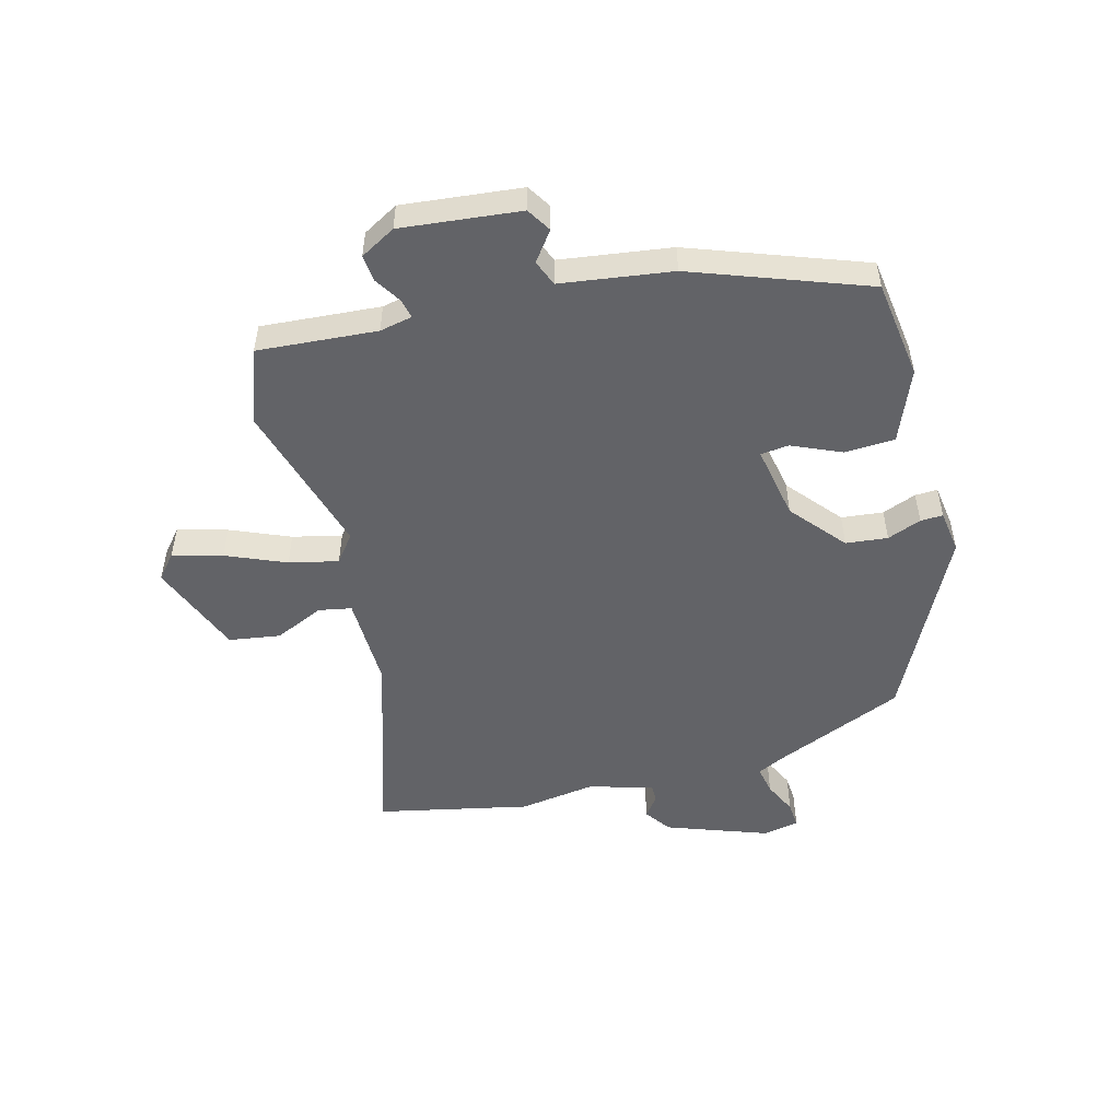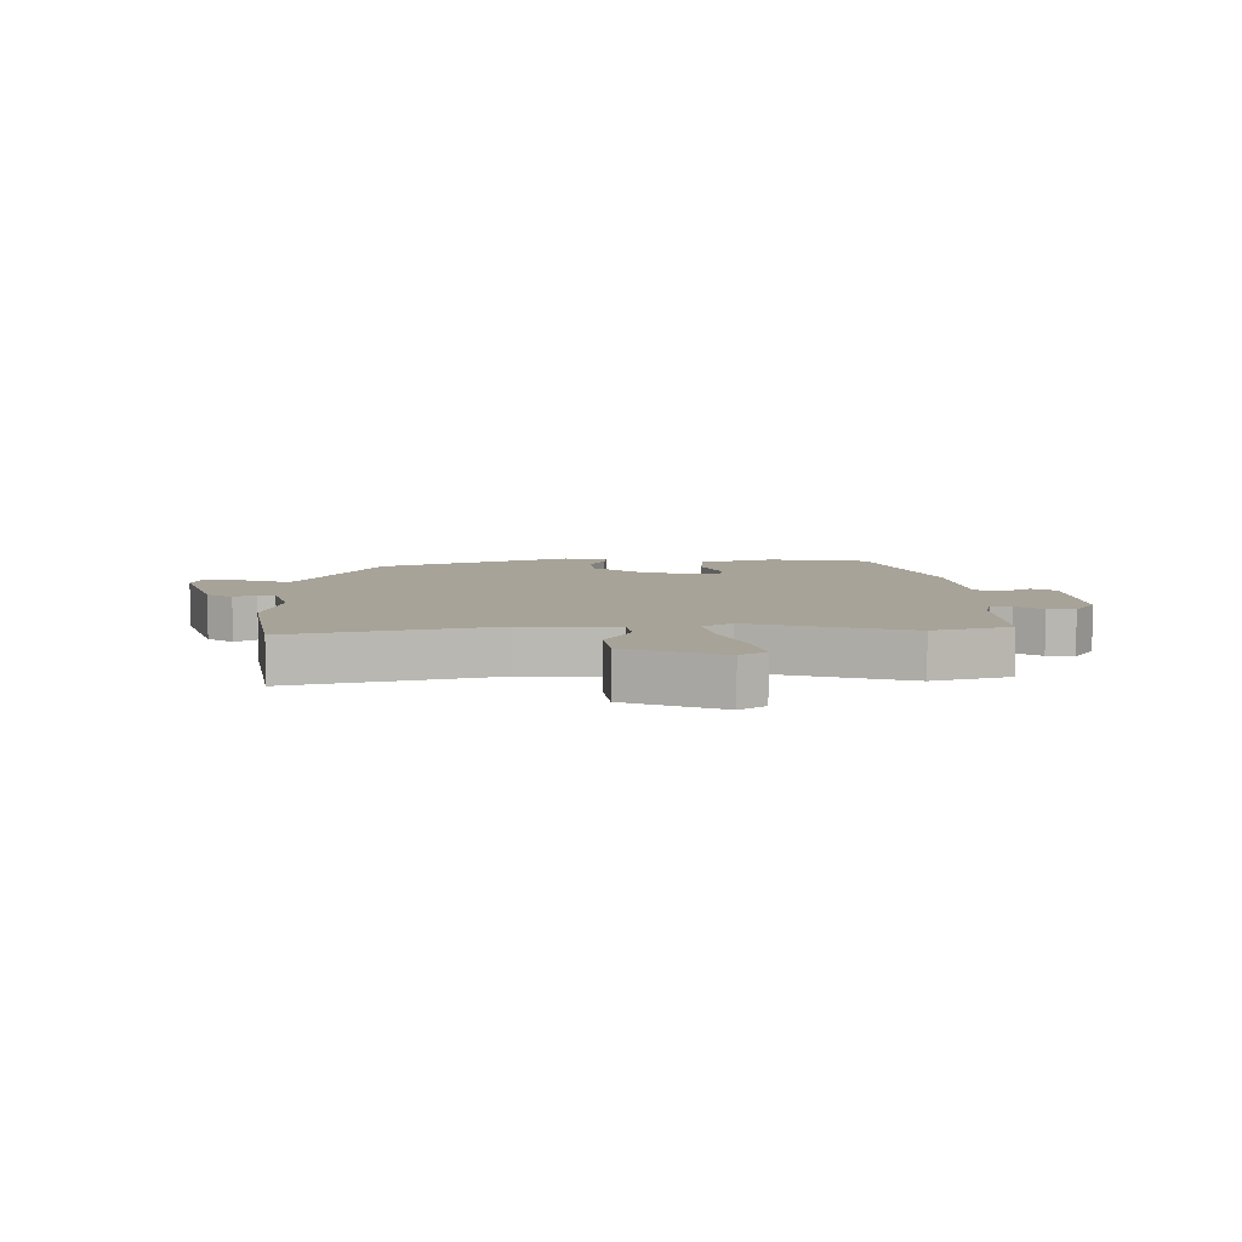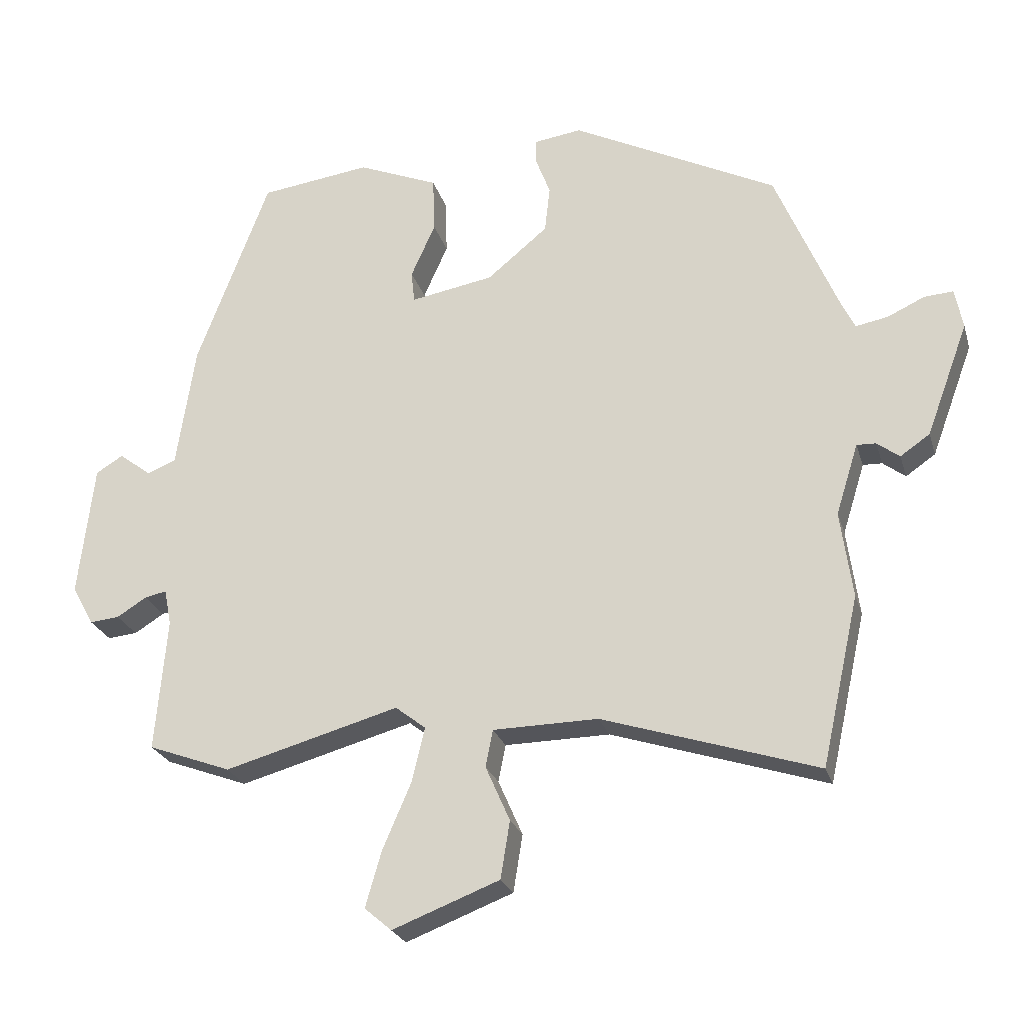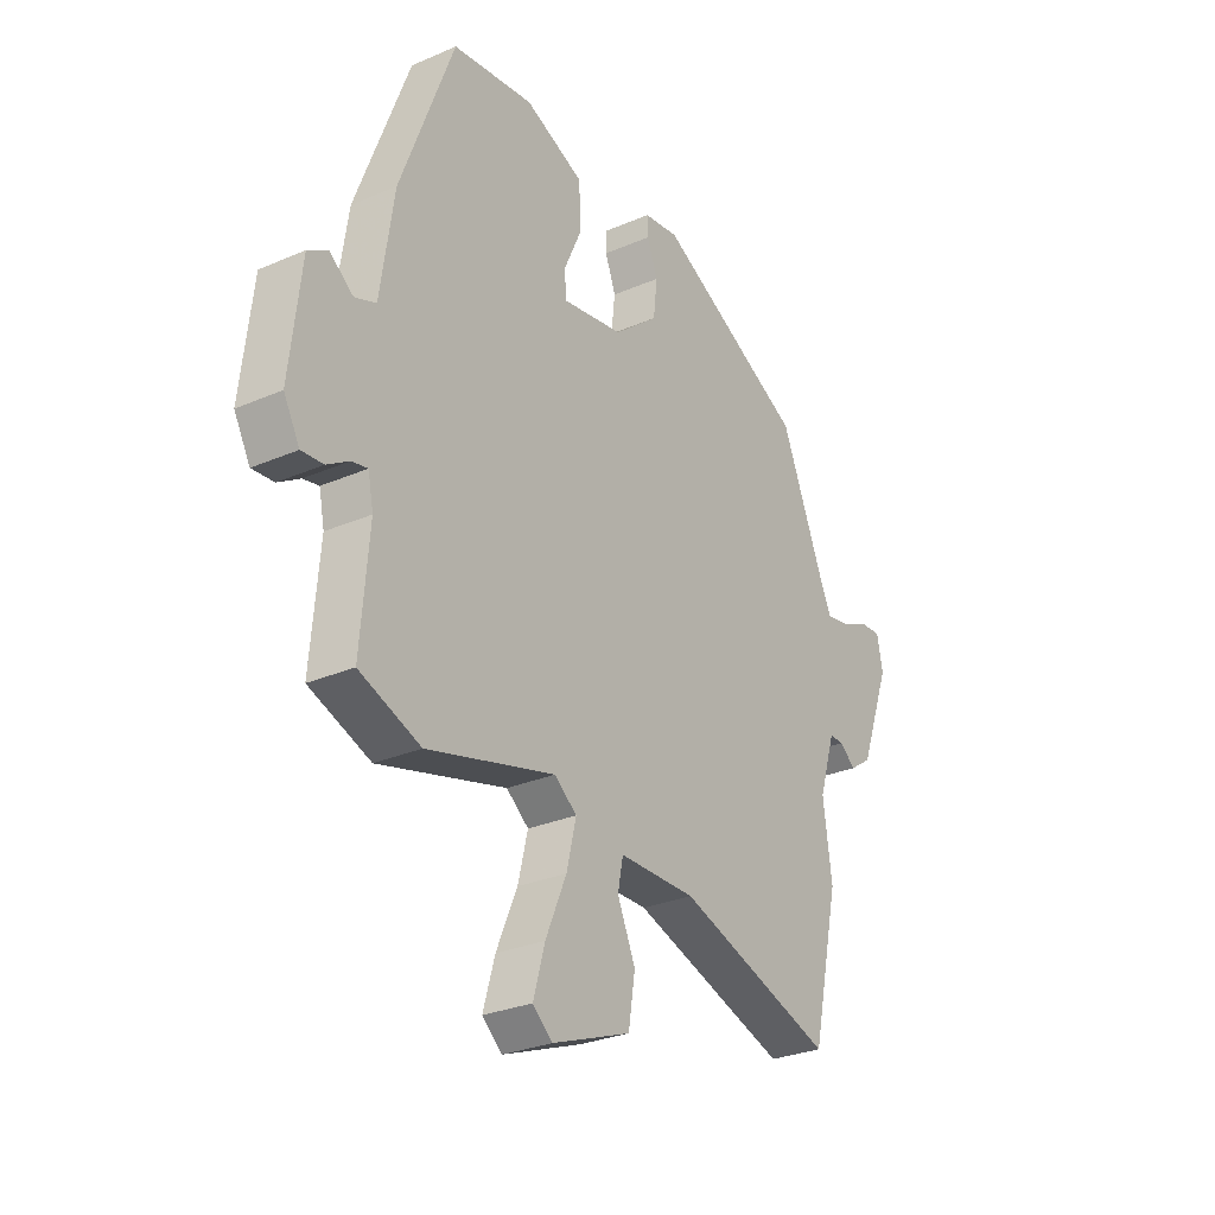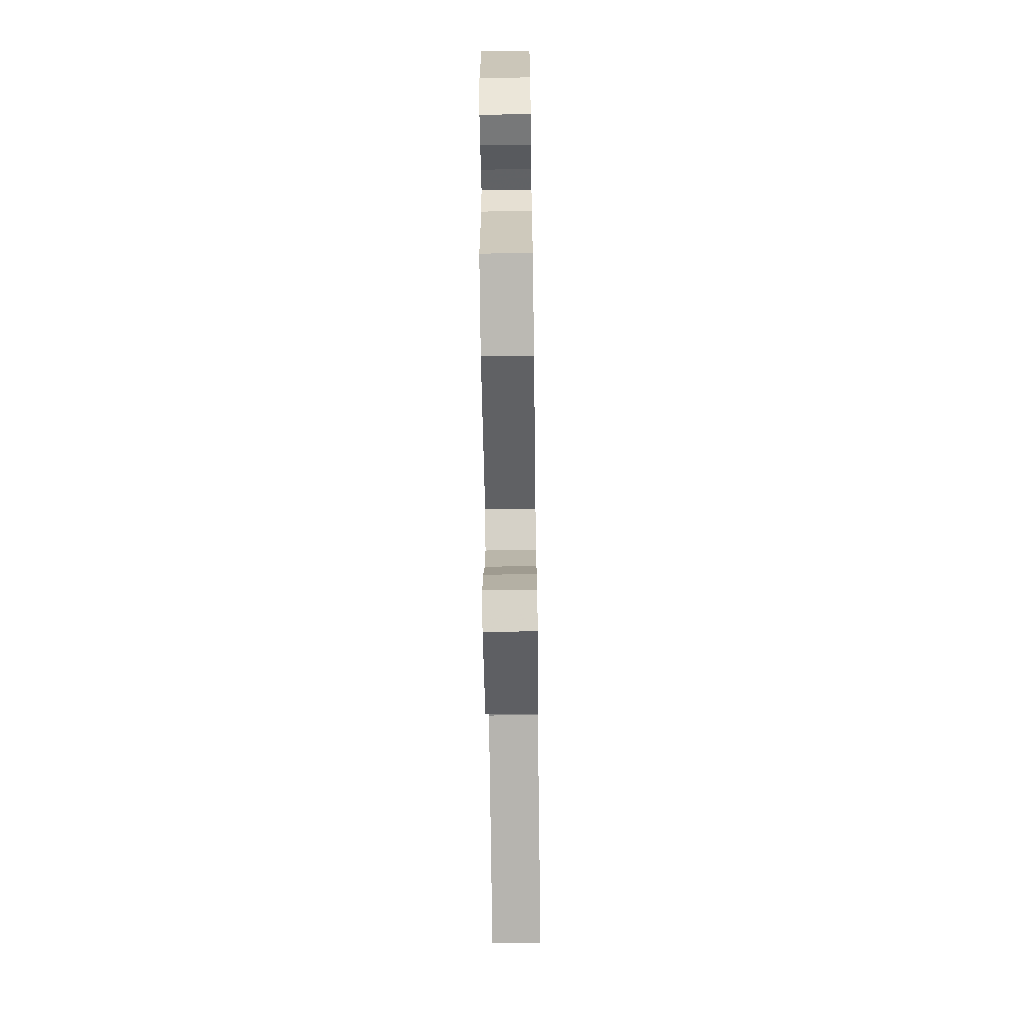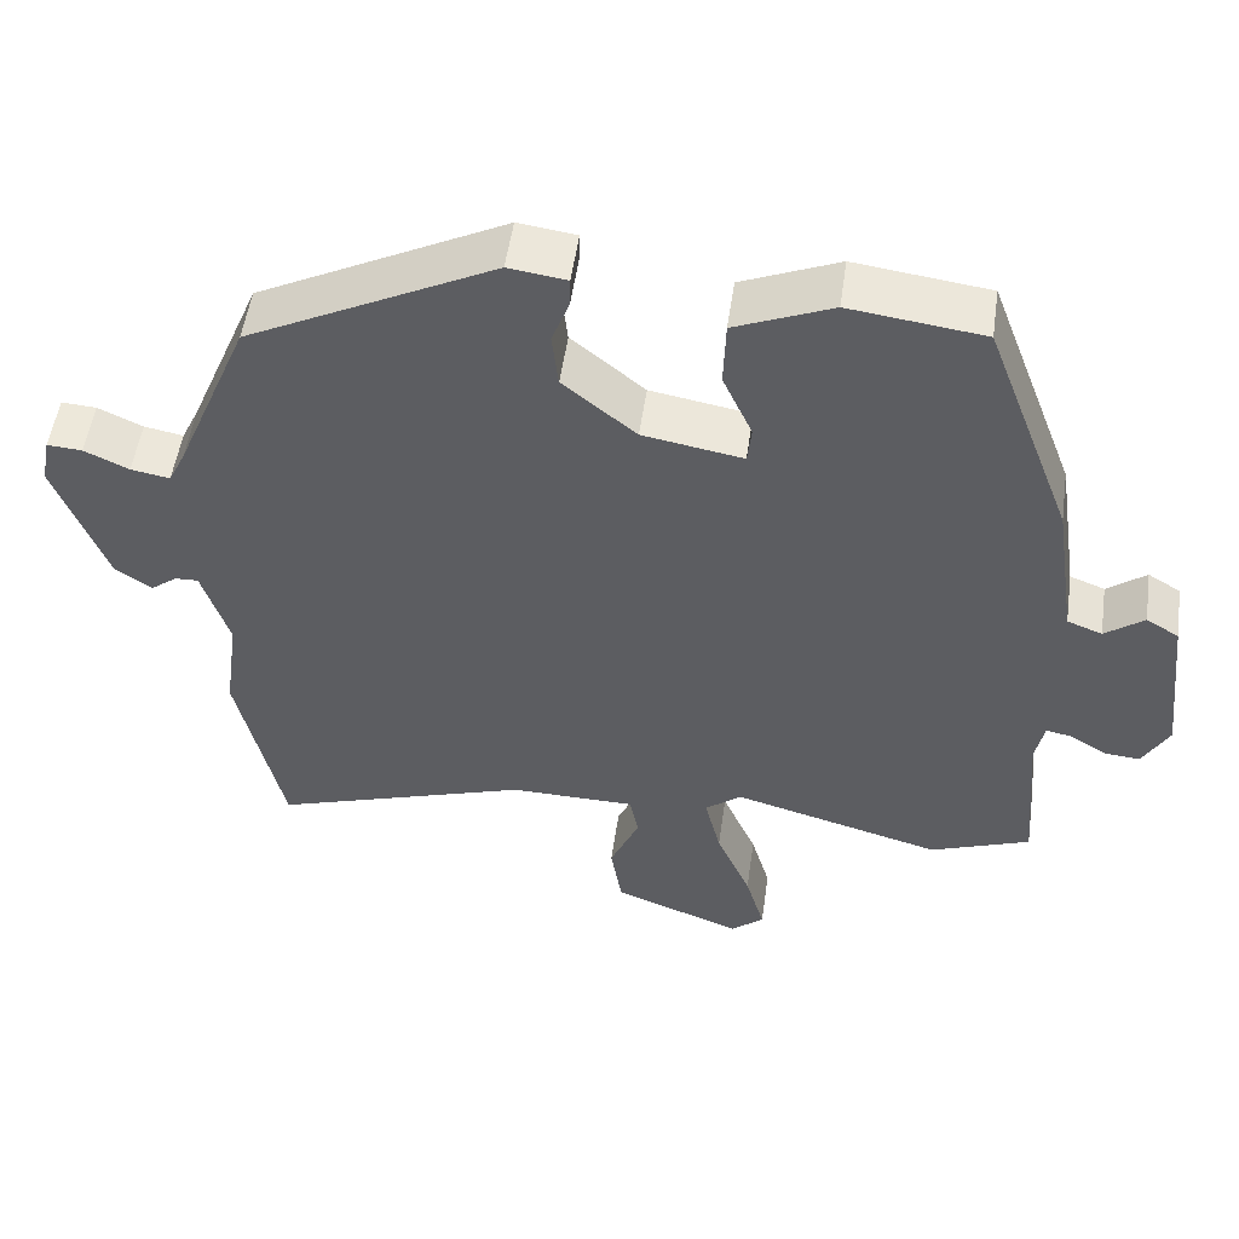
<metadata>
{"format":"obj","ext":"obj","renderer":"f3d","projection":"perspective","resolution":1024,"background":"white","views":[{"elev":-51.0,"azim":-74.6,"up":"+Y"},{"elev":6.8,"azim":-178.0,"up":"+Y"},{"elev":-24.8,"azim":15.3,"up":"+Z"},{"elev":-28.7,"azim":-57.1,"up":"+Z"},{"elev":-62.5,"azim":-89.2,"up":"+Z"},{"elev":52.5,"azim":-171.9,"up":"+Z"}]}
</metadata>
<code>
v 0.533 0.07 -0.352
v 0.476 0.07 -0.608
v 0.151 0.07 -0.503
v -0.008 0.07 -0.505
v -0.019 0.07 -0.561
v 0.018 0.07 -0.645
v 0.004 0.07 -0.732
v -0.158 0.07 -0.794
v -0.199 0.07 -0.759
v -0.175 0.07 -0.675
v -0.132 0.07 -0.575
v -0.112 0.07 -0.492
v -0.158 0.07 -0.456
v -0.422 0.07 -0.529
v -0.548 0.07 -0.482
v -0.531 0.07 -0.28
v -0.542 0.07 -0.225
v -0.575 0.07 -0.232
v -0.62 0.07 -0.26
v -0.665 0.07 -0.264
v -0.698 0.07 -0.204
v -0.675 0.07 -0.002
v -0.634 0.07 0.023
v -0.585 0.07 -0.014
v -0.541 0.07 0.003
v -0.513 0.07 0.191
v -0.403 0.07 0.484
v -0.235 0.07 0.506
v -0.113 0.07 0.455
v -0.11 0.07 0.37
v -0.147 0.07 0.287
v -0.142 0.07 0.239
v -0.016 0.07 0.261
v 0.076 0.07 0.337
v 0.084 0.07 0.408
v 0.062 0.07 0.466
v 0.061 0.07 0.504
v 0.134 0.07 0.514
v 0.445 0.07 0.356
v 0.538 0.07 0.133
v 0.56 0.07 0.087
v 0.609 0.07 0.096
v 0.665 0.07 0.122
v 0.709 0.07 0.125
v 0.721 0.07 0.064
v 0.657 0.07 -0.108
v 0.612 0.07 -0.139
v 0.578 0.07 -0.113
v 0.549 0.07 -0.112
v 0.515 0.07 -0.22
v 0.533 0 -0.352
v 0.476 0 -0.608
v 0.151 0 -0.503
v -0.008 0 -0.505
v -0.019 0 -0.561
v 0.018 0 -0.645
v 0.004 0 -0.732
v -0.158 0 -0.794
v -0.199 0 -0.759
v -0.175 0 -0.675
v -0.132 0 -0.575
v -0.112 0 -0.492
v -0.158 0 -0.456
v -0.422 0 -0.529
v -0.548 0 -0.482
v -0.531 0 -0.28
v -0.542 0 -0.225
v -0.575 0 -0.232
v -0.62 0 -0.26
v -0.665 0 -0.264
v -0.698 0 -0.204
v -0.675 0 -0.002
v -0.634 0 0.023
v -0.585 0 -0.014
v -0.541 0 0.003
v -0.513 0 0.191
v -0.403 0 0.484
v -0.235 0 0.506
v -0.113 0 0.455
v -0.11 0 0.37
v -0.147 0 0.287
v -0.142 0 0.239
v -0.016 0 0.261
v 0.076 0 0.337
v 0.084 0 0.408
v 0.062 0 0.466
v 0.061 0 0.504
v 0.134 0 0.514
v 0.445 0 0.356
v 0.538 0 0.133
v 0.56 0 0.087
v 0.609 0 0.096
v 0.665 0 0.122
v 0.709 0 0.125
v 0.721 0 0.064
v 0.657 0 -0.108
v 0.612 0 -0.139
v 0.578 0 -0.113
v 0.549 0 -0.112
v 0.515 0 -0.22
f 45 46 47 48
f 45 48 49
f 42 43 44 45
f 41 42 45 49
f 40 41 49 50
f 38 39 40 50
f 35 36 37 38
f 34 35 38 50
f 28 29 30 31
f 28 31 32
f 25 26 27 28
f 25 28 32
f 21 22 23 24
f 21 24 25
f 18 19 20 21
f 17 18 21 25
f 16 17 25 32
f 13 14 15 16
f 8 9 10 11
f 8 11 12
f 5 6 7 8
f 4 5 8 12
f 3 4 12 13
f 1 2 3
f 33 34 50 1
f 13 16 32 33
f 1 3 13 33
f 98 97 96 95
f 99 98 95
f 95 94 93 92
f 99 95 92 91
f 100 99 91 90
f 100 90 89 88
f 88 87 86 85
f 100 88 85 84
f 81 80 79 78
f 82 81 78
f 78 77 76 75
f 82 78 75
f 74 73 72 71
f 75 74 71
f 71 70 69 68
f 75 71 68 67
f 82 75 67 66
f 66 65 64 63
f 61 60 59 58
f 62 61 58
f 58 57 56 55
f 62 58 55 54
f 63 62 54 53
f 53 52 51
f 51 100 84 83
f 83 82 66 63
f 83 63 53 51
f 1 51 52 2
f 2 52 53 3
f 3 53 54 4
f 4 54 55 5
f 5 55 56 6
f 6 56 57 7
f 7 57 58 8
f 8 58 59 9
f 9 59 60 10
f 10 60 61 11
f 11 61 62 12
f 12 62 63 13
f 13 63 64 14
f 14 64 65 15
f 15 65 66 16
f 16 66 67 17
f 17 67 68 18
f 18 68 69 19
f 19 69 70 20
f 20 70 71 21
f 21 71 72 22
f 22 72 73 23
f 23 73 74 24
f 24 74 75 25
f 25 75 76 26
f 26 76 77 27
f 27 77 78 28
f 28 78 79 29
f 29 79 80 30
f 30 80 81 31
f 31 81 82 32
f 32 82 83 33
f 33 83 84 34
f 34 84 85 35
f 35 85 86 36
f 36 86 87 37
f 37 87 88 38
f 38 88 89 39
f 39 89 90 40
f 40 90 91 41
f 41 91 92 42
f 42 92 93 43
f 43 93 94 44
f 44 94 95 45
f 45 95 96 46
f 46 96 97 47
f 47 97 98 48
f 48 98 99 49
f 49 99 100 50
f 50 100 51 1

</code>
